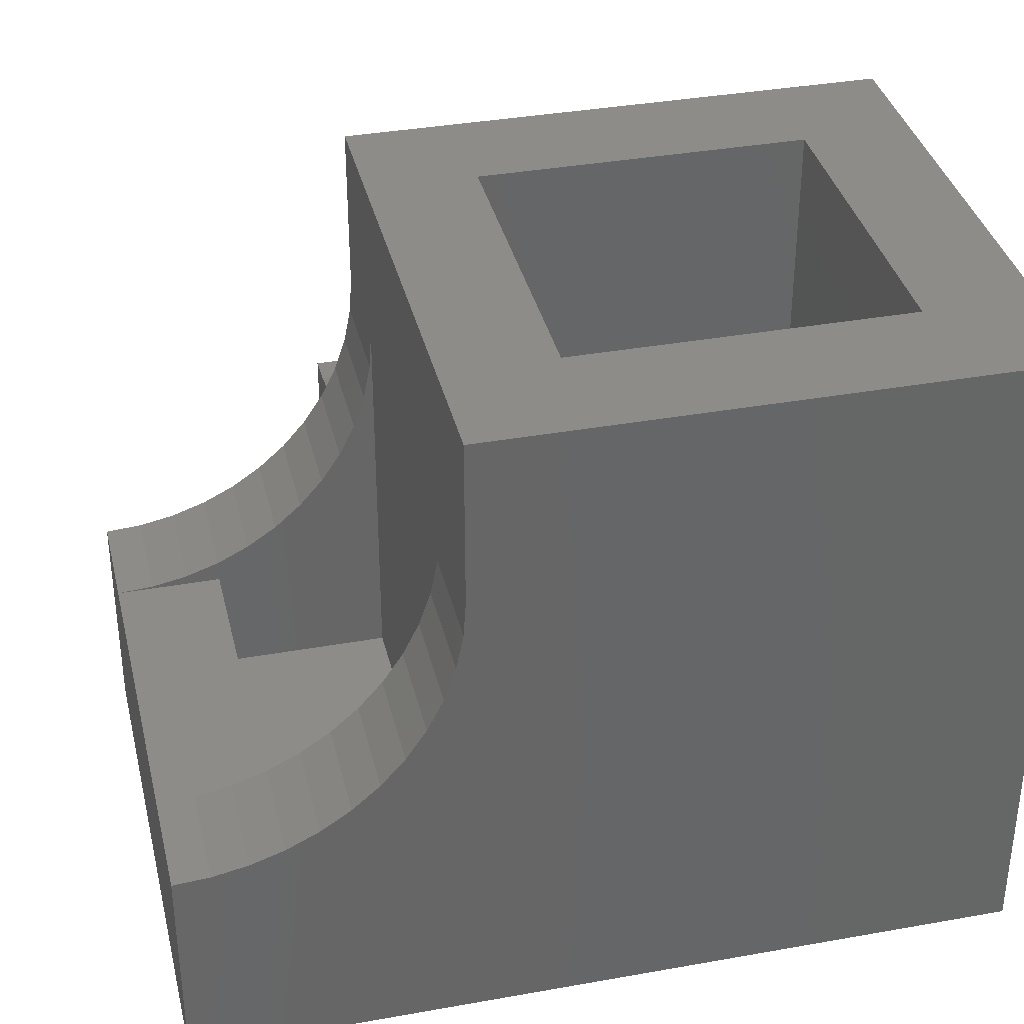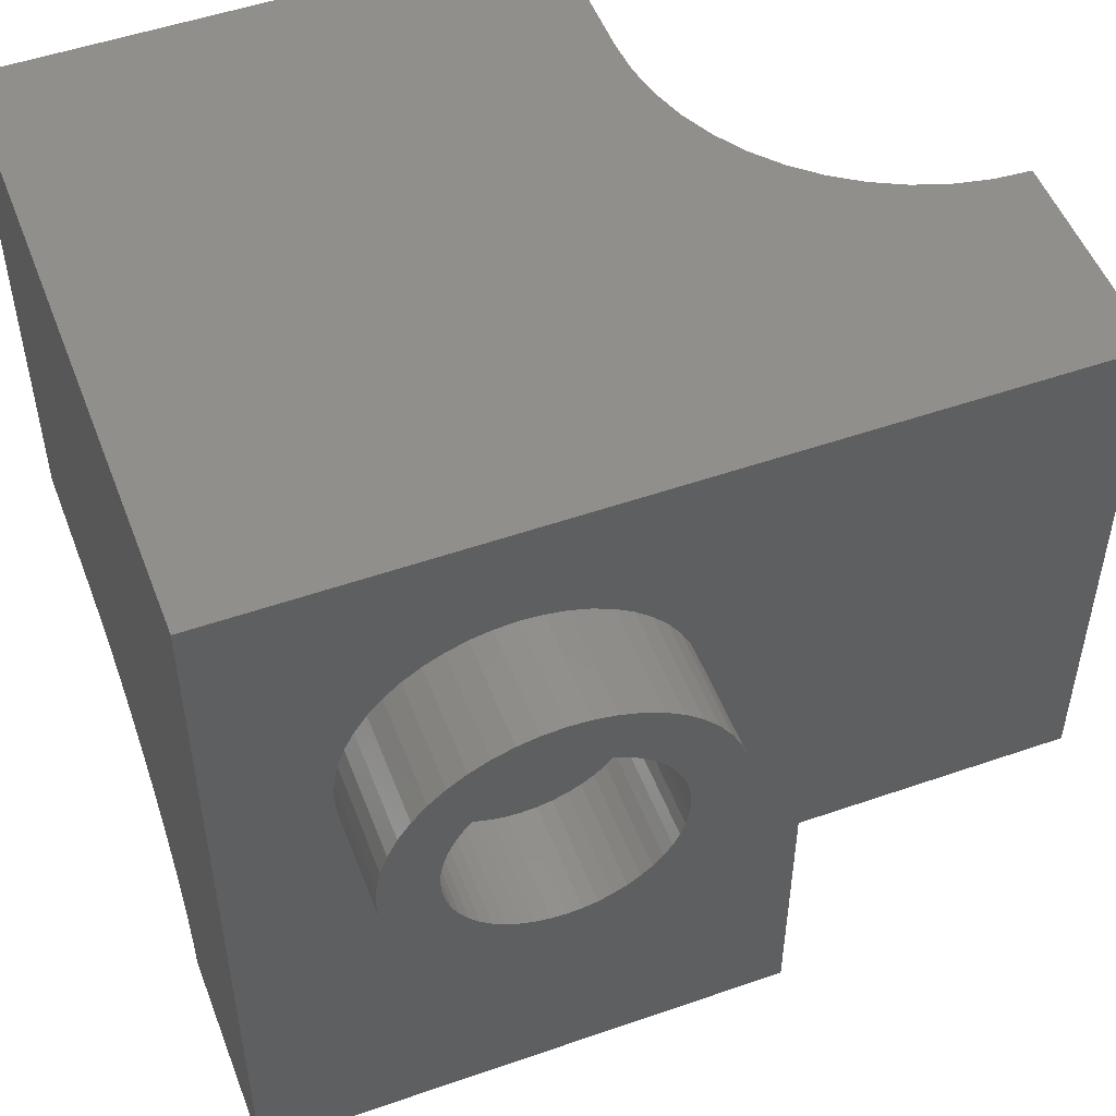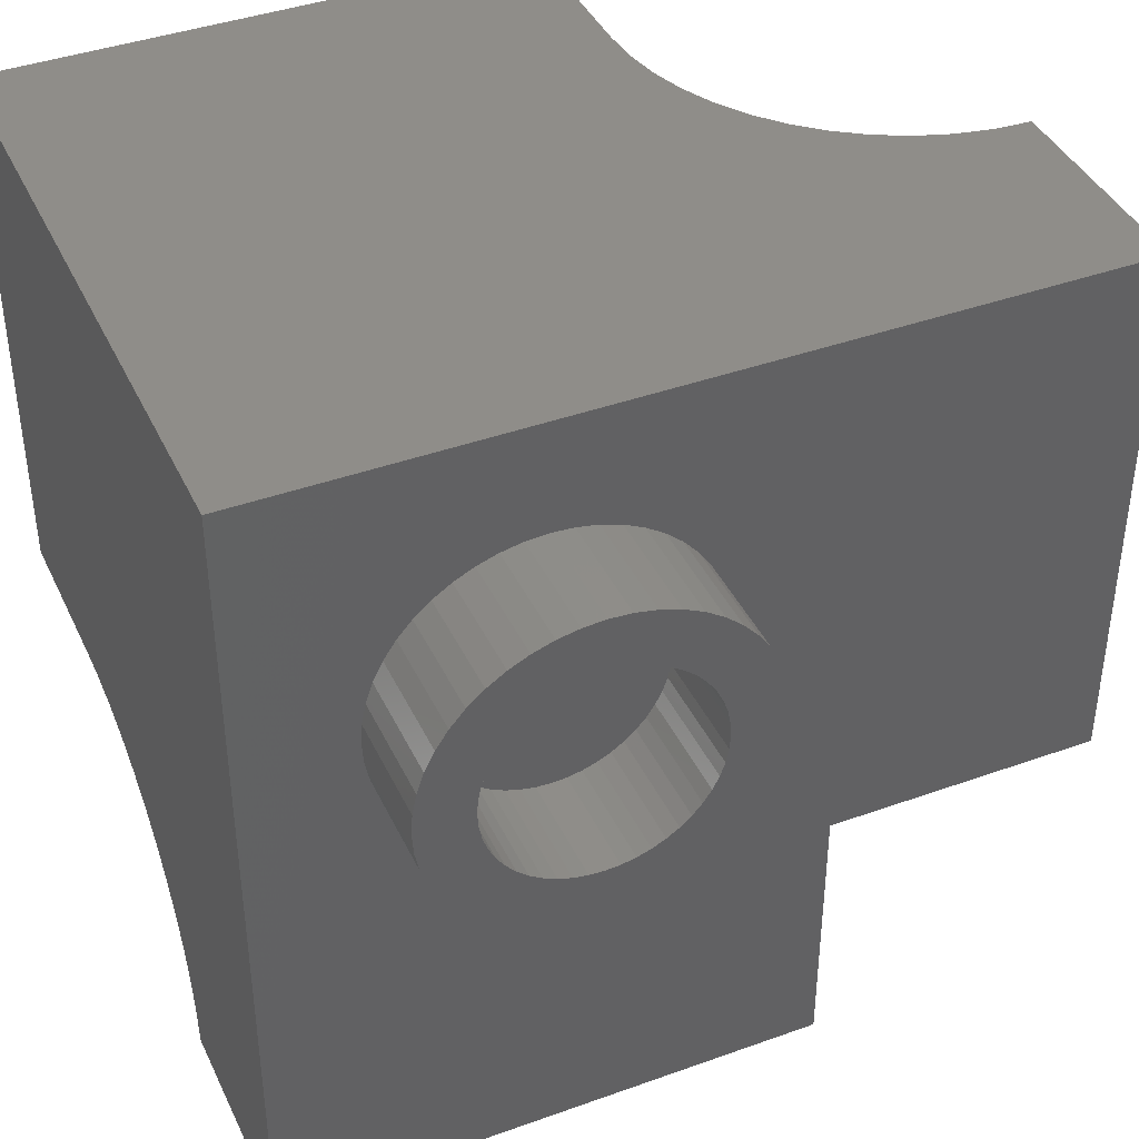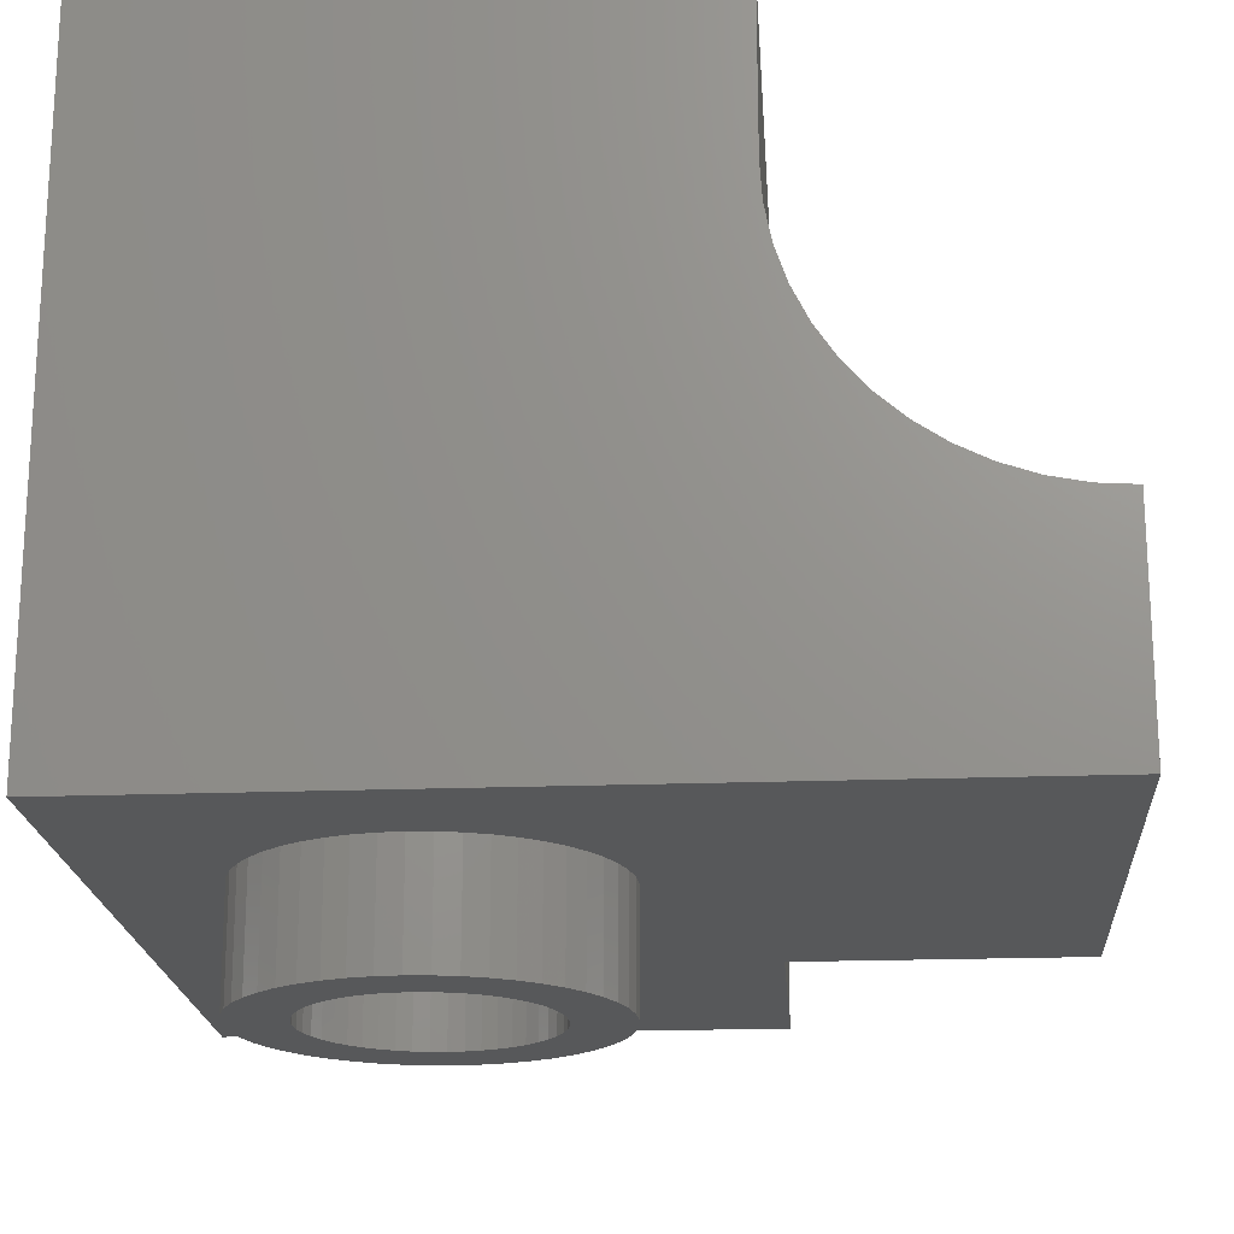
<metadata>
{"format":"stl","ext":"stl","renderer":"f3d","projection":"perspective","resolution":1024,"background":"white","views":[{"elev":36.2,"azim":-103.2,"up":"+Y"},{"elev":51.4,"azim":-20.7,"up":"+Z"},{"elev":40.8,"azim":-23.7,"up":"+Z"},{"elev":-19.7,"azim":4.0,"up":"+Y"}]}
</metadata>
<code>
# stl→obj: 332 verts, 556 faces
v 4 9.6 4
v 2.4 9.6 2.4
v -2.4 9.6 2.4
v -4 9.6 4
v -2.4 9.6 -2.4
v -4 9.6 -4
v 2.4 9.6 -2.4
v 4 9.6 -4
v -2.4 1.6 2.4
v 2.4 1.6 2.4
v 2.4 1.6 -2.4
v -2.4 1.6 -2.4
v -2.4 7.2 -4
v 2.4 7.2 -4
v 4 7.2 -4
v -4 7.2 -4
v -2.4 3.2 -4
v 2.4 3.2 -4
v -2.4 1.6 -6.469
v -2.4 1.6 -4
v 2.4 1.6 -4
v 2.4 1.6 -6.469
v 2.4 3.2 -6.469
v -2.4 3.2 -6.469
v -4 3.234 -7.478
v -4 3.2 -4
v -4 3.2 -8
v -4 3.336 -6.965
v -4 3.504 -6.469
v -4 3.736 -6
v -4 4.026 -5.565
v -4 4.372 -5.172
v -4 4.765 -4.826
v -4 5.2 -4.536
v -4 5.669 -4.304
v -4 6.165 -4.136
v -4 6.678 -4.034
v 4 3.234 -7.478
v 4 3.2 -4
v 4 3.2 -8
v 4 3.336 -6.965
v 4 3.504 -6.469
v 4 3.736 -6
v 4 4.026 -5.565
v 4 4.372 -5.172
v 4 4.765 -4.826
v 4 5.2 -4.536
v 4 5.669 -4.304
v 4 6.165 -4.136
v 4 6.678 -4.034
v -2.4 6.678 -4.034
v -2.4 6.165 -4.136
v -2.4 5.669 -4.304
v -2.4 5.2 -4.536
v -2.4 4.765 -4.826
v -2.4 4.372 -5.172
v -2.4 4.026 -5.565
v -2.4 3.736 -6
v -2.4 3.504 -6.469
v -2.4 3.336 -6.965
v -2.4 3.234 -7.478
v -2.4 3.2 -8
v 2.4 6.678 -4.034
v 2.4 6.165 -4.136
v 2.4 5.669 -4.304
v 2.4 5.2 -4.536
v 2.4 4.765 -4.826
v 2.4 4.372 -5.172
v 2.4 4.026 -5.565
v 2.4 3.736 -6
v 2.4 3.504 -6.469
v 2.4 3.336 -6.965
v 2.4 3.234 -7.478
v 2.4 3.2 -8
v 4 0 -8
v -4 0 -8
v 4 7.2 2.4
v 4 7.2 -2.4
v 4 7.2 4
v 4 3.2 2.4
v 4 3.2 -2.4
v 6.469 1.6 2.4
v 4 1.6 -2.4
v 4 1.6 2.4
v 6.469 1.6 -2.4
v 6.469 3.2 -2.4
v 6.469 3.2 2.4
v 7.478 3.234 4
v 4 3.2 4
v 8 3.2 4
v 6.965 3.336 4
v 6.469 3.504 4
v 6 3.736 4
v 5.565 4.026 4
v 5.172 4.372 4
v 4.826 4.765 4
v 4.536 5.2 4
v 4.304 5.669 4
v 4.136 6.165 4
v 4.034 6.678 4
v 7.478 3.234 -4
v 8 3.2 -4
v 6.965 3.336 -4
v 6.469 3.504 -4
v 6 3.736 -4
v 5.565 4.026 -4
v 5.172 4.372 -4
v 4.826 4.765 -4
v 4.536 5.2 -4
v 4.304 5.669 -4
v 4.136 6.165 -4
v 4.034 6.678 -4
v 4.034 6.678 2.4
v 4.136 6.165 2.4
v 4.304 5.669 2.4
v 4.536 5.2 2.4
v 4.826 4.765 2.4
v 5.172 4.372 2.4
v 5.565 4.026 2.4
v 6 3.736 2.4
v 6.469 3.504 2.4
v 6.965 3.336 2.4
v 7.478 3.234 2.4
v 8 3.2 2.4
v 4.034 6.678 -2.4
v 4.136 6.165 -2.4
v 4.304 5.669 -2.4
v 4.536 5.2 -2.4
v 4.826 4.765 -2.4
v 5.172 4.372 -2.4
v 5.565 4.026 -2.4
v 6 3.736 -2.4
v 6.469 3.504 -2.4
v 6.965 3.336 -2.4
v 7.478 3.234 -2.4
v 8 3.2 -2.4
v 8 0 -4
v 8 0 4
v -4 0 4
v 4 0 -4
v 1.586 -1.6 0.2088
v 1.6 0 0
v 1.6 -1.6 0
v 1.586 0 0.2088
v 1.545 -1.6 0.4141
v 1.545 0 0.4141
v 1.478 -1.6 0.6123
v 1.478 0 0.6123
v 1.386 -1.6 0.8
v 1.386 0 0.8
v 1.269 -1.6 0.9741
v 1.269 0 0.9741
v 1.131 -1.6 1.131
v 1.131 0 1.131
v 0.9741 -1.6 1.269
v 0.9741 0 1.269
v 0.8 -1.6 1.386
v 0.8 0 1.386
v 0.6123 -1.6 1.478
v 0.6123 0 1.478
v 0.4141 -1.6 1.545
v 0.4141 0 1.545
v 0.2088 -1.6 1.586
v 0.2088 0 1.586
v 0 -1.6 1.6
v 0 0 1.6
v -0.2088 -1.6 1.586
v -0.2088 0 1.586
v -0.4141 -1.6 1.545
v -0.4141 0 1.545
v -0.6123 -1.6 1.478
v -0.6123 0 1.478
v -0.8 -1.6 1.386
v -0.8 0 1.386
v -0.9741 -1.6 1.269
v -0.9741 0 1.269
v -1.131 -1.6 1.131
v -1.131 0 1.131
v -1.269 -1.6 0.9741
v -1.269 0 0.9741
v -1.386 -1.6 0.8
v -1.386 0 0.8
v -1.478 -1.6 0.6123
v -1.478 0 0.6123
v -1.545 -1.6 0.4141
v -1.545 0 0.4141
v -1.586 -1.6 0.2088
v -1.586 0 0.2088
v -1.6 -1.6 0
v -1.6 0 0
v -1.586 -1.6 -0.2088
v -1.586 0 -0.2088
v -1.545 -1.6 -0.4141
v -1.545 0 -0.4141
v -1.478 -1.6 -0.6123
v -1.478 0 -0.6123
v -1.386 -1.6 -0.8
v -1.386 0 -0.8
v -1.269 -1.6 -0.9741
v -1.269 0 -0.9741
v -1.131 -1.6 -1.131
v -1.131 0 -1.131
v -0.9741 -1.6 -1.269
v -0.9741 0 -1.269
v -0.8 -1.6 -1.386
v -0.8 0 -1.386
v -0.6123 -1.6 -1.478
v -0.6123 0 -1.478
v -0.4141 -1.6 -1.545
v -0.4141 0 -1.545
v -0.2088 -1.6 -1.586
v -0.2088 0 -1.586
v 0 -1.6 -1.6
v 0 0 -1.6
v 0.2088 -1.6 -1.586
v 0.2088 0 -1.586
v 0.4141 -1.6 -1.545
v 0.4141 0 -1.545
v 0.6123 -1.6 -1.478
v 0.6123 0 -1.478
v 0.8 -1.6 -1.386
v 0.8 0 -1.386
v 0.9741 -1.6 -1.269
v 0.9741 0 -1.269
v 1.131 -1.6 -1.131
v 1.131 0 -1.131
v 1.269 -1.6 -0.9741
v 1.269 0 -0.9741
v 1.386 -1.6 -0.8
v 1.386 0 -0.8
v 1.478 -1.6 -0.6123
v 1.478 0 -0.6123
v 1.545 -1.6 -0.4141
v 1.545 0 -0.4141
v 1.586 -1.6 -0.2088
v 1.586 0 -0.2088
v 2.379 -1.6 0.3132
v 2.4 -1.6 0
v 2.4 0 0
v 2.379 0 0.3132
v 2.318 -1.6 0.6211
v 2.318 0 0.6211
v 2.217 -1.6 0.9185
v 2.217 0 0.9185
v 2.078 -1.6 1.2
v 2.078 0 1.2
v 1.904 -1.6 1.461
v 1.904 0 1.461
v 1.697 -1.6 1.697
v 1.697 0 1.697
v 1.461 -1.6 1.904
v 1.461 0 1.904
v 1.2 -1.6 2.078
v 1.2 0 2.078
v 0.9185 -1.6 2.217
v 0.9185 0 2.217
v 0.6211 -1.6 2.318
v 0.6211 0 2.318
v 0.3132 -1.6 2.379
v 0.3132 0 2.379
v 0 -1.6 2.4
v 0 0 2.4
v -0.3132 -1.6 2.379
v -0.3132 0 2.379
v -0.6211 -1.6 2.318
v -0.6211 0 2.318
v -0.9185 -1.6 2.217
v -0.9185 0 2.217
v -1.2 -1.6 2.078
v -1.2 0 2.078
v -1.461 -1.6 1.904
v -1.461 0 1.904
v -1.697 -1.6 1.697
v -1.697 0 1.697
v -1.904 -1.6 1.461
v -1.904 0 1.461
v -2.078 -1.6 1.2
v -2.078 0 1.2
v -2.217 -1.6 0.9185
v -2.217 0 0.9185
v -2.318 -1.6 0.6211
v -2.318 0 0.6211
v -2.379 -1.6 0.3132
v -2.379 0 0.3132
v -2.4 -1.6 0
v -2.4 0 0
v -2.379 -1.6 -0.3132
v -2.379 0 -0.3132
v -2.318 -1.6 -0.6211
v -2.318 0 -0.6211
v -2.217 -1.6 -0.9185
v -2.217 0 -0.9185
v -2.078 -1.6 -1.2
v -2.078 0 -1.2
v -1.904 -1.6 -1.461
v -1.904 0 -1.461
v -1.697 -1.6 -1.697
v -1.697 0 -1.697
v -1.461 -1.6 -1.904
v -1.461 0 -1.904
v -1.2 -1.6 -2.078
v -1.2 0 -2.078
v -0.9185 -1.6 -2.217
v -0.9185 0 -2.217
v -0.6211 -1.6 -2.318
v -0.6211 0 -2.318
v -0.3132 -1.6 -2.379
v -0.3132 0 -2.379
v 0 -1.6 -2.4
v 0 0 -2.4
v 0.3132 -1.6 -2.379
v 0.3132 0 -2.379
v 0.6211 -1.6 -2.318
v 0.6211 0 -2.318
v 0.9185 -1.6 -2.217
v 0.9185 0 -2.217
v 1.2 -1.6 -2.078
v 1.2 0 -2.078
v 1.461 -1.6 -1.904
v 1.461 0 -1.904
v 1.697 -1.6 -1.697
v 1.697 0 -1.697
v 1.904 -1.6 -1.461
v 1.904 0 -1.461
v 2.078 -1.6 -1.2
v 2.078 0 -1.2
v 2.217 -1.6 -0.9185
v 2.217 0 -0.9185
v 2.318 -1.6 -0.6211
v 2.318 0 -0.6211
v 2.379 -1.6 -0.3132
v 2.379 0 -0.3132
f 1 2 3
f 3 4 1
f 4 3 5
f 5 6 4
f 6 5 7
f 7 8 6
f 8 7 2
f 2 1 8
f 9 10 11
f 11 12 9
f 9 3 2
f 2 10 9
f 12 5 3
f 3 9 12
f 11 7 5
f 5 12 11
f 10 2 7
f 7 11 10
f 13 8 14
f 8 13 6
f 14 8 15
f 16 6 13
f 17 14 18
f 14 17 13
f 19 20 21
f 21 22 19
f 22 21 18
f 18 23 22
f 20 19 24
f 24 17 20
f 19 22 23
f 23 24 19
f 21 20 17
f 17 18 21
f 25 26 27
f 28 26 25
f 29 26 28
f 30 26 29
f 31 26 30
f 32 26 31
f 33 26 32
f 34 26 33
f 35 26 34
f 36 26 35
f 37 26 36
f 16 26 37
f 38 39 40
f 41 39 38
f 42 39 41
f 43 39 42
f 44 39 43
f 45 39 44
f 46 39 45
f 47 39 46
f 48 39 47
f 49 39 48
f 50 39 49
f 15 39 50
f 51 17 13
f 52 17 51
f 53 17 52
f 54 17 53
f 55 17 54
f 56 17 55
f 57 17 56
f 58 17 57
f 59 17 58
f 60 17 59
f 61 17 60
f 62 17 61
f 63 18 14
f 64 18 63
f 65 18 64
f 66 18 65
f 67 18 66
f 68 18 67
f 69 18 68
f 70 18 69
f 71 18 70
f 72 18 71
f 73 18 72
f 74 18 73
f 37 16 13
f 13 51 37
f 36 37 51
f 51 52 36
f 35 36 52
f 52 53 35
f 34 35 53
f 53 54 34
f 33 34 54
f 54 55 33
f 32 33 55
f 55 56 32
f 31 32 56
f 56 57 31
f 30 31 57
f 57 58 30
f 29 30 58
f 58 59 29
f 28 29 59
f 59 60 28
f 25 28 60
f 60 61 25
f 27 25 61
f 61 62 27
f 50 15 14
f 14 63 50
f 49 50 63
f 63 64 49
f 48 49 64
f 64 65 48
f 47 48 65
f 65 66 47
f 46 47 66
f 66 67 46
f 45 46 67
f 67 68 45
f 44 45 68
f 68 69 44
f 43 44 69
f 69 70 43
f 42 43 70
f 70 71 42
f 41 42 71
f 71 72 41
f 38 41 72
f 72 73 38
f 40 38 73
f 73 74 40
f 39 75 40
f 26 27 76
f 24 74 62
f 74 24 23
f 77 78 8
f 8 1 77
f 78 15 8
f 79 77 1
f 80 81 78
f 78 77 80
f 82 83 84
f 83 82 85
f 85 81 83
f 81 85 86
f 84 87 82
f 87 84 80
f 82 86 85
f 86 82 87
f 83 80 84
f 80 83 81
f 88 89 90
f 91 89 88
f 92 89 91
f 93 89 92
f 94 89 93
f 95 89 94
f 96 89 95
f 97 89 96
f 98 89 97
f 99 89 98
f 100 89 99
f 79 89 100
f 101 102 39
f 103 101 39
f 104 103 39
f 105 104 39
f 106 105 39
f 107 106 39
f 108 107 39
f 109 108 39
f 110 109 39
f 111 110 39
f 112 111 39
f 15 112 39
f 113 80 77
f 114 80 113
f 115 80 114
f 116 80 115
f 117 80 116
f 118 80 117
f 119 80 118
f 120 80 119
f 121 80 120
f 122 80 121
f 123 80 122
f 124 80 123
f 125 78 81
f 126 125 81
f 127 126 81
f 128 127 81
f 129 128 81
f 130 129 81
f 131 130 81
f 132 131 81
f 133 132 81
f 134 133 81
f 135 134 81
f 136 135 81
f 100 77 79
f 77 100 113
f 99 113 100
f 113 99 114
f 98 114 99
f 114 98 115
f 97 115 98
f 115 97 116
f 96 116 97
f 116 96 117
f 95 117 96
f 117 95 118
f 94 118 95
f 118 94 119
f 93 119 94
f 119 93 120
f 92 120 93
f 120 92 121
f 91 121 92
f 121 91 122
f 88 122 91
f 122 88 123
f 90 123 88
f 123 90 124
f 112 15 78
f 78 125 112
f 111 112 125
f 125 126 111
f 110 111 126
f 126 127 110
f 109 110 127
f 127 128 109
f 108 109 128
f 128 129 108
f 107 108 129
f 129 130 107
f 106 107 130
f 130 131 106
f 105 106 131
f 131 132 105
f 104 105 132
f 132 133 104
f 103 104 133
f 133 134 103
f 101 103 134
f 134 135 101
f 102 101 135
f 135 136 102
f 39 102 137
f 89 138 90
f 87 124 136
f 136 86 87
f 79 1 4
f 79 4 139
f 139 89 79
f 138 89 139
f 4 6 16
f 139 4 16
f 16 26 139
f 139 26 76
f 140 75 39
f 140 39 137
f 90 138 137
f 137 102 90
f 40 75 76
f 76 27 40
f 76 75 140
f 140 137 138
f 76 140 138
f 138 139 76
f 141 142 143
f 142 141 144
f 145 144 141
f 144 145 146
f 147 146 145
f 146 147 148
f 149 148 147
f 148 149 150
f 151 150 149
f 150 151 152
f 153 152 151
f 152 153 154
f 155 154 153
f 154 155 156
f 157 156 155
f 156 157 158
f 159 158 157
f 158 159 160
f 161 160 159
f 160 161 162
f 163 162 161
f 162 163 164
f 165 164 163
f 164 165 166
f 167 166 165
f 166 167 168
f 169 168 167
f 168 169 170
f 171 170 169
f 170 171 172
f 173 172 171
f 172 173 174
f 175 174 173
f 174 175 176
f 177 176 175
f 176 177 178
f 179 178 177
f 178 179 180
f 181 180 179
f 180 181 182
f 183 182 181
f 182 183 184
f 185 184 183
f 184 185 186
f 187 186 185
f 186 187 188
f 189 188 187
f 188 189 190
f 191 190 189
f 190 191 192
f 193 192 191
f 192 193 194
f 195 194 193
f 194 195 196
f 197 196 195
f 196 197 198
f 199 198 197
f 198 199 200
f 201 200 199
f 200 201 202
f 203 202 201
f 202 203 204
f 205 204 203
f 204 205 206
f 207 206 205
f 206 207 208
f 209 208 207
f 208 209 210
f 211 210 209
f 210 211 212
f 213 212 211
f 212 213 214
f 215 214 213
f 214 215 216
f 217 216 215
f 216 217 218
f 219 218 217
f 218 219 220
f 221 220 219
f 220 221 222
f 223 222 221
f 222 223 224
f 225 224 223
f 224 225 226
f 227 226 225
f 226 227 228
f 229 228 227
f 228 229 230
f 231 230 229
f 230 231 232
f 233 232 231
f 232 233 234
f 235 234 233
f 234 235 236
f 143 236 235
f 236 143 142
f 237 238 239
f 239 240 237
f 241 237 240
f 240 242 241
f 243 241 242
f 242 244 243
f 245 243 244
f 244 246 245
f 247 245 246
f 246 248 247
f 249 247 248
f 248 250 249
f 251 249 250
f 250 252 251
f 253 251 252
f 252 254 253
f 255 253 254
f 254 256 255
f 257 255 256
f 256 258 257
f 259 257 258
f 258 260 259
f 261 259 260
f 260 262 261
f 263 261 262
f 262 264 263
f 265 263 264
f 264 266 265
f 267 265 266
f 266 268 267
f 269 267 268
f 268 270 269
f 271 269 270
f 270 272 271
f 273 271 272
f 272 274 273
f 275 273 274
f 274 276 275
f 277 275 276
f 276 278 277
f 279 277 278
f 278 280 279
f 281 279 280
f 280 282 281
f 283 281 282
f 282 284 283
f 285 283 284
f 284 286 285
f 287 285 286
f 286 288 287
f 289 287 288
f 288 290 289
f 291 289 290
f 290 292 291
f 293 291 292
f 292 294 293
f 295 293 294
f 294 296 295
f 297 295 296
f 296 298 297
f 299 297 298
f 298 300 299
f 301 299 300
f 300 302 301
f 303 301 302
f 302 304 303
f 305 303 304
f 304 306 305
f 307 305 306
f 306 308 307
f 309 307 308
f 308 310 309
f 311 309 310
f 310 312 311
f 313 311 312
f 312 314 313
f 315 313 314
f 314 316 315
f 317 315 316
f 316 318 317
f 319 317 318
f 318 320 319
f 321 319 320
f 320 322 321
f 323 321 322
f 322 324 323
f 325 323 324
f 324 326 325
f 327 325 326
f 326 328 327
f 329 327 328
f 328 330 329
f 331 329 330
f 330 332 331
f 238 331 332
f 332 239 238
f 238 237 141
f 141 143 238
f 237 241 145
f 145 141 237
f 241 243 147
f 147 145 241
f 243 245 149
f 149 147 243
f 245 247 151
f 151 149 245
f 247 249 153
f 153 151 247
f 249 251 155
f 155 153 249
f 251 253 157
f 157 155 251
f 253 255 159
f 159 157 253
f 255 257 161
f 161 159 255
f 257 259 163
f 163 161 257
f 259 261 165
f 165 163 259
f 261 263 167
f 167 165 261
f 263 265 169
f 169 167 263
f 265 267 171
f 171 169 265
f 267 269 173
f 173 171 267
f 269 271 175
f 175 173 269
f 271 273 177
f 177 175 271
f 273 275 179
f 179 177 273
f 275 277 181
f 181 179 275
f 277 279 183
f 183 181 277
f 279 281 185
f 185 183 279
f 281 283 187
f 187 185 281
f 283 285 189
f 189 187 283
f 285 287 191
f 191 189 285
f 287 289 193
f 193 191 287
f 289 291 195
f 195 193 289
f 291 293 197
f 197 195 291
f 293 295 199
f 199 197 293
f 295 297 201
f 201 199 295
f 297 299 203
f 203 201 297
f 299 301 205
f 205 203 299
f 301 303 207
f 207 205 301
f 303 305 209
f 209 207 303
f 305 307 211
f 211 209 305
f 307 309 213
f 213 211 307
f 309 311 215
f 215 213 309
f 311 313 217
f 217 215 311
f 313 315 219
f 219 217 313
f 315 317 221
f 221 219 315
f 317 319 223
f 223 221 317
f 319 321 225
f 225 223 319
f 321 323 227
f 227 225 321
f 323 325 229
f 229 227 323
f 325 327 231
f 231 229 325
f 327 329 233
f 233 231 327
f 329 331 235
f 235 233 329
f 331 238 143
f 143 235 331

</code>
